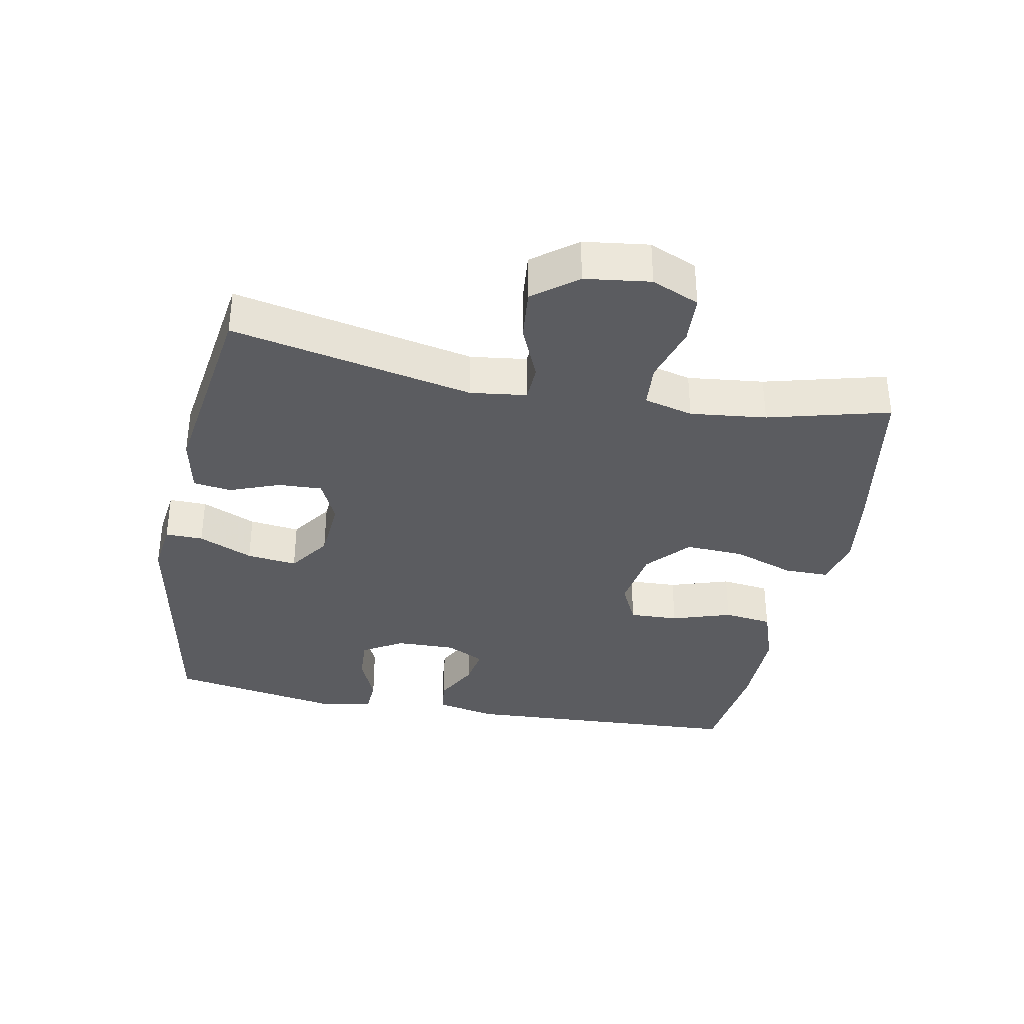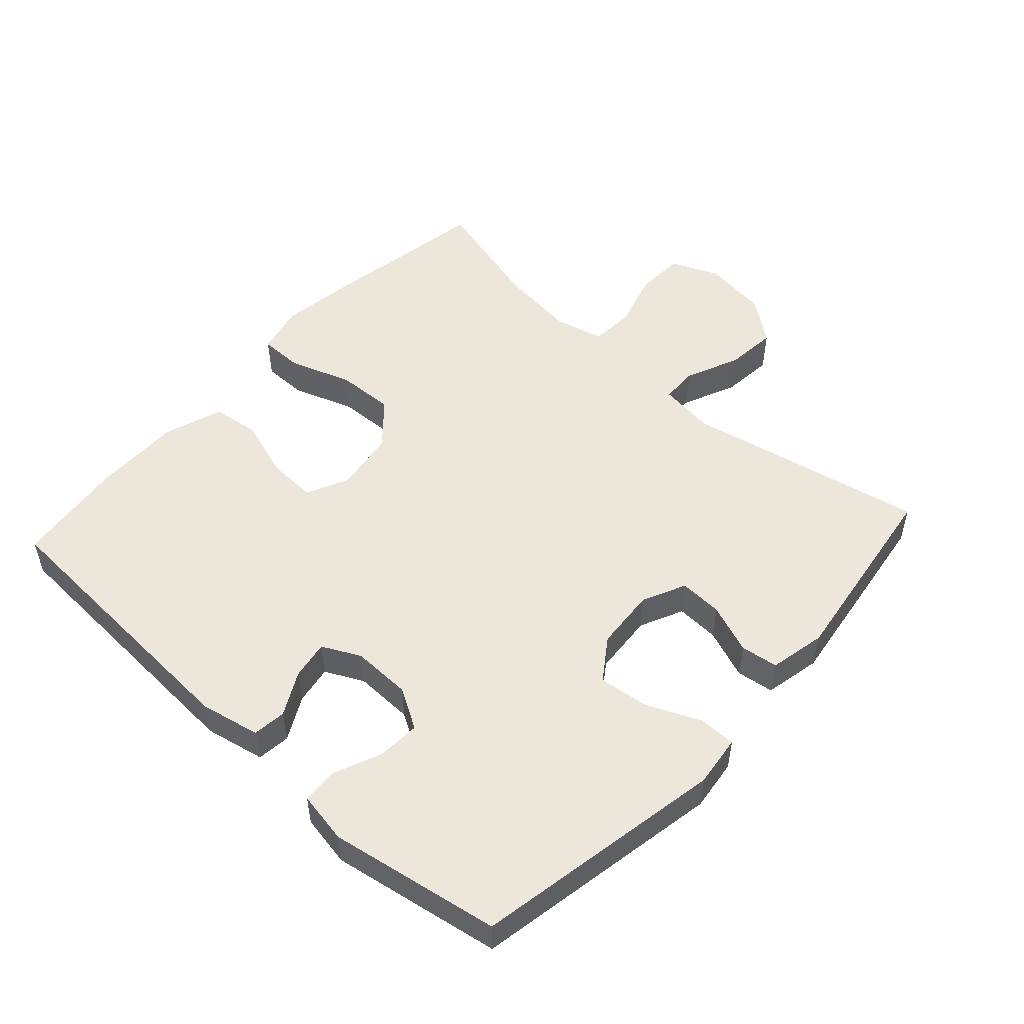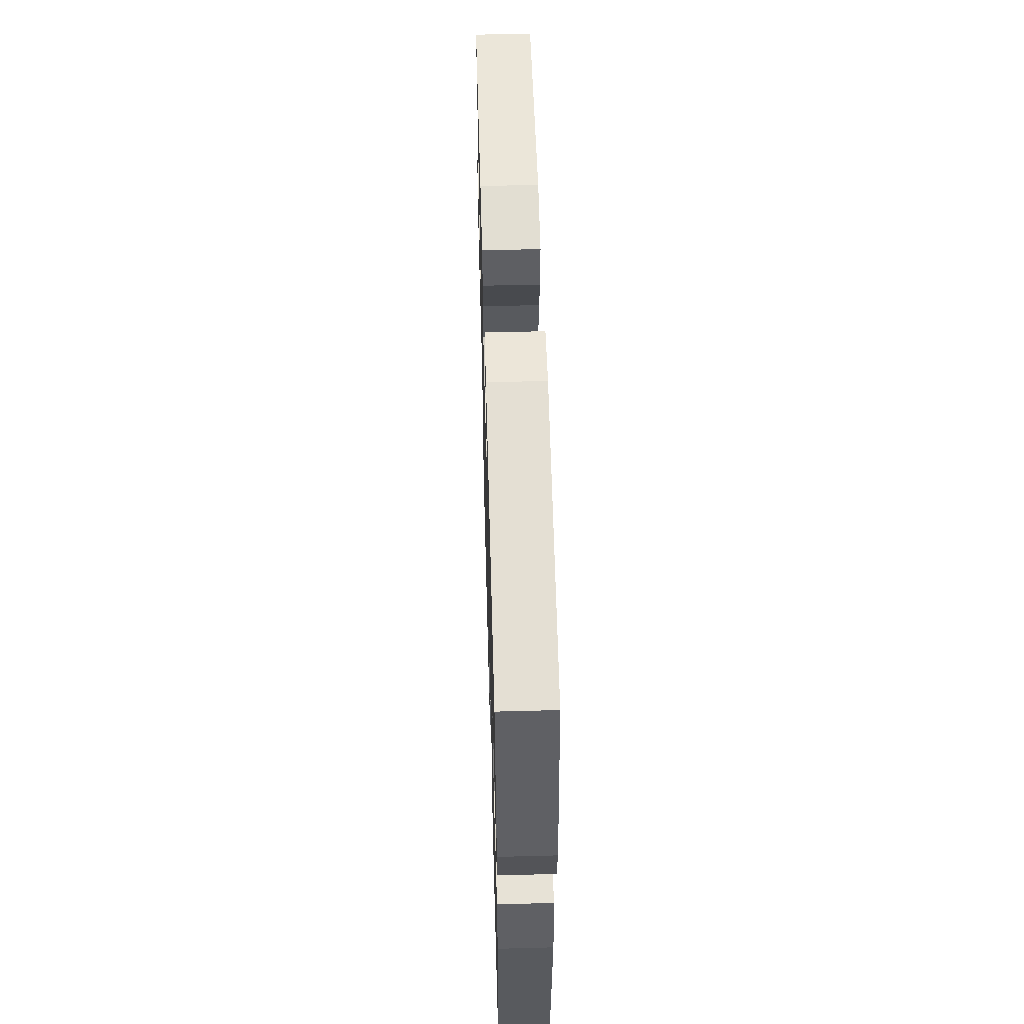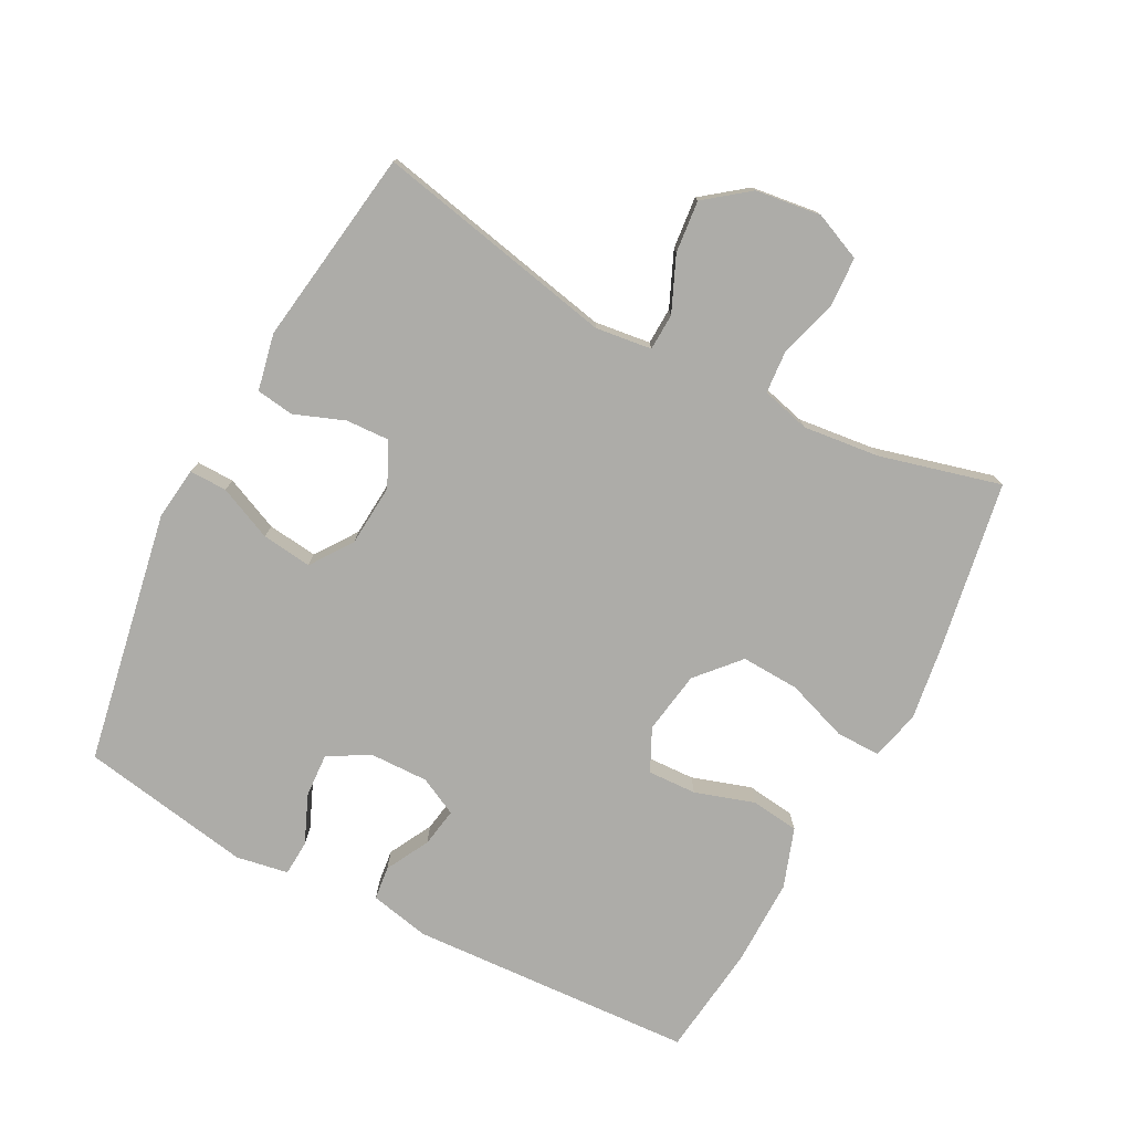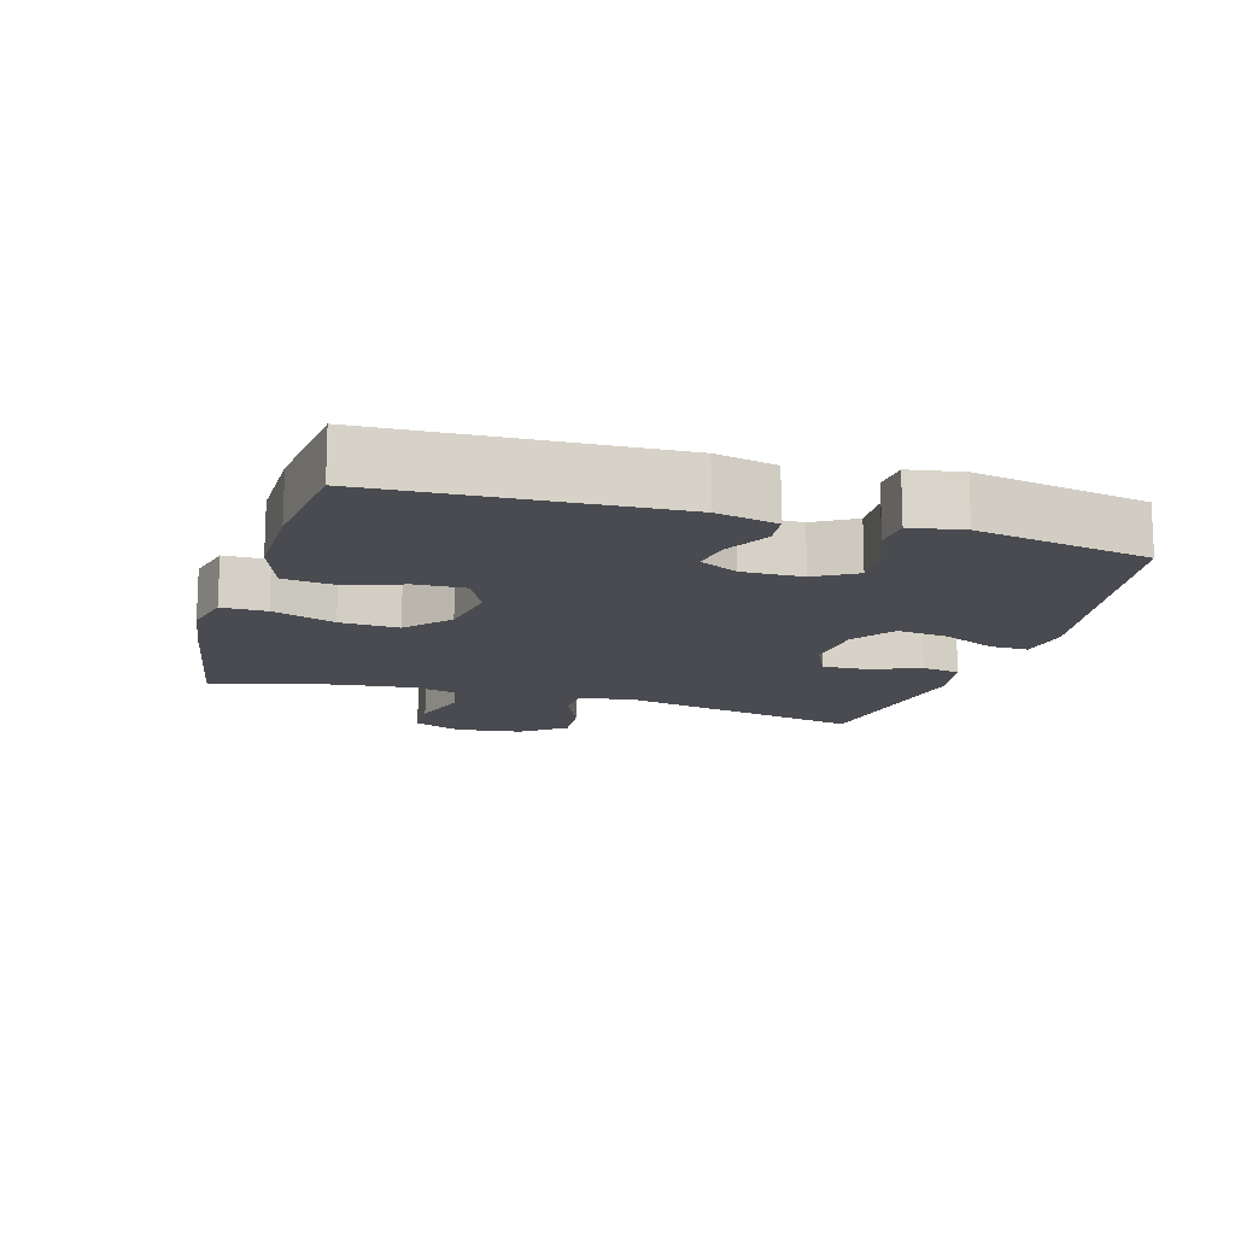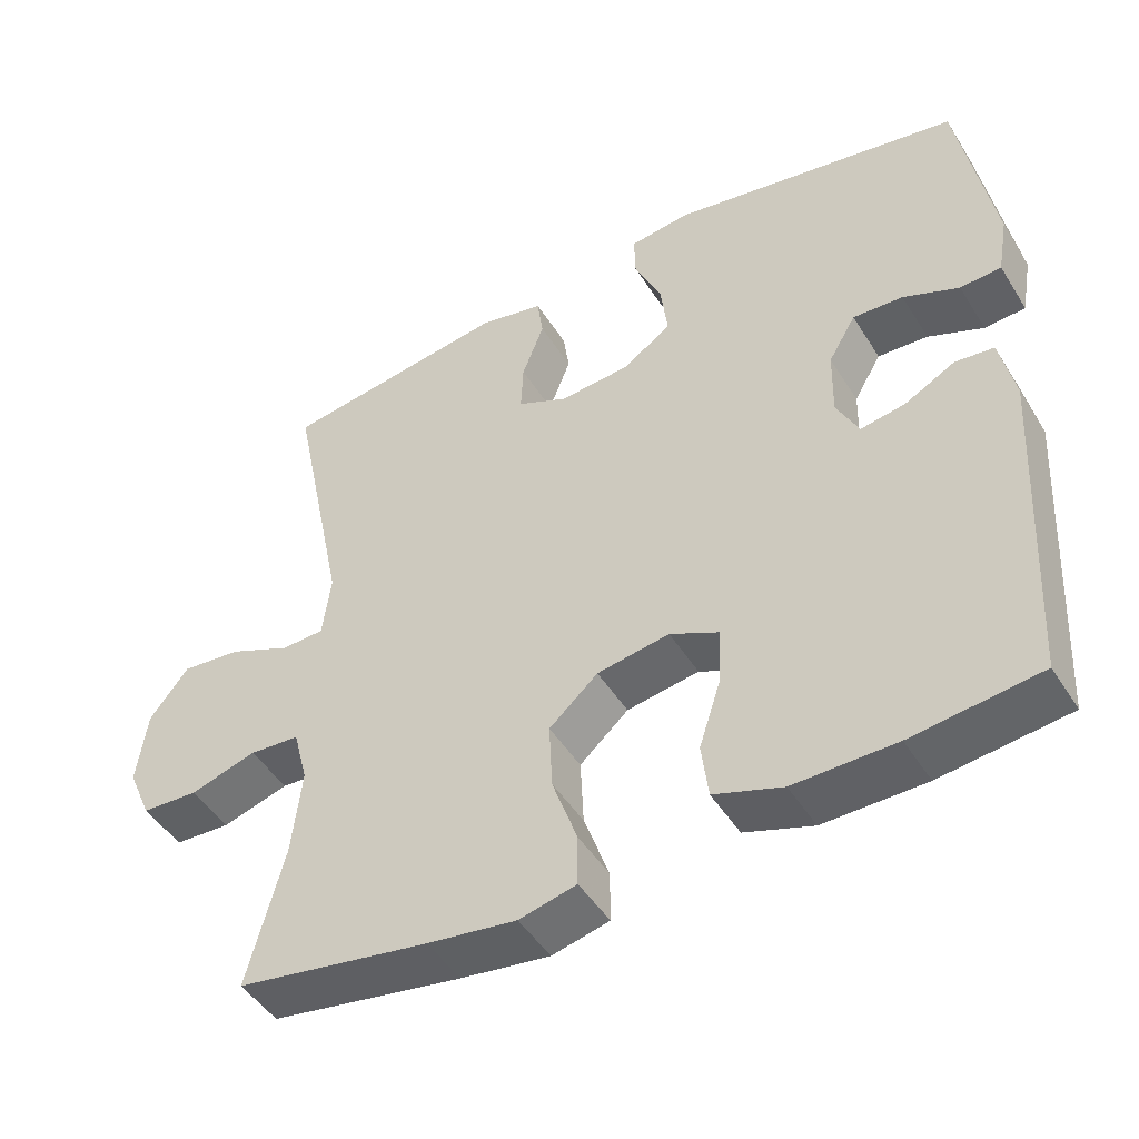
<metadata>
{"format":"obj","ext":"obj","renderer":"f3d","projection":"perspective","resolution":1024,"background":"white","views":[{"elev":-35.3,"azim":79.0,"up":"+Y"},{"elev":51.7,"azim":-47.7,"up":"+Y"},{"elev":56.2,"azim":-91.6,"up":"+Z"},{"elev":-76.7,"azim":62.2,"up":"+Y"},{"elev":-14.5,"azim":-106.7,"up":"+Y"},{"elev":-47.5,"azim":-149.4,"up":"+Z"}]}
</metadata>
<code>
v -0.5 0.07 0.5
v -0.116 0.07 0.571
v -0.037 0.07 0.561
v -0.038 0.07 0.504
v -0.074 0.07 0.422
v -0.083 0.07 0.346
v -0.02 0.07 0.302
v 0.074 0.07 0.295
v 0.14 0.07 0.326
v 0.137 0.07 0.392
v 0.108 0.07 0.468
v 0.116 0.07 0.525
v 0.202 0.07 0.543
v 0.5 0.07 0.5
v 0.425 0.07 0.135
v 0.436 0.07 0.05
v 0.492 0.07 0.048
v 0.574 0.07 0.084
v 0.653 0.07 0.092
v 0.704 0.07 0.026
v 0.717 0.07 -0.073
v 0.686 0.07 -0.145
v 0.612 0.07 -0.149
v 0.524 0.07 -0.123
v 0.458 0.07 -0.128
v 0.439 0.07 -0.202
v 0.452 0.07 -0.317
v 0.5 0.07 -0.5
v 0.247 0.07 -0.544
v 0.13 0.07 -0.561
v 0.055 0.07 -0.543
v 0.055 0.07 -0.476
v 0.088 0.07 -0.382
v 0.092 0.07 -0.294
v 0.028 0.07 -0.237
v -0.067 0.07 -0.222
v -0.131 0.07 -0.253
v -0.128 0.07 -0.327
v -0.099 0.07 -0.417
v -0.108 0.07 -0.49
v -0.198 0.07 -0.521
v -0.332 0.07 -0.52
v -0.5 0.07 -0.5
v -0.524 0.07 -0.068
v -0.505 0.07 0.023
v -0.454 0.07 0.029
v -0.388 0.07 -0.006
v -0.329 0.07 -0.016
v -0.3 0.07 0.042
v -0.302 0.07 0.132
v -0.338 0.07 0.193
v -0.404 0.07 0.189
v -0.477 0.07 0.158
v -0.531 0.07 0.161
v -0.545 0.07 0.24
v -0.5 0 0.5
v -0.116 0 0.571
v -0.037 0 0.561
v -0.038 0 0.504
v -0.074 0 0.422
v -0.083 0 0.346
v -0.02 0 0.302
v 0.074 0 0.295
v 0.14 0 0.326
v 0.137 0 0.392
v 0.108 0 0.468
v 0.116 0 0.525
v 0.202 0 0.543
v 0.5 0 0.5
v 0.425 0 0.135
v 0.436 0 0.05
v 0.492 0 0.048
v 0.574 0 0.084
v 0.653 0 0.092
v 0.704 0 0.026
v 0.717 0 -0.073
v 0.686 0 -0.145
v 0.612 0 -0.149
v 0.524 0 -0.123
v 0.458 0 -0.128
v 0.439 0 -0.202
v 0.452 0 -0.317
v 0.5 0 -0.5
v 0.247 0 -0.544
v 0.13 0 -0.561
v 0.055 0 -0.543
v 0.055 0 -0.476
v 0.088 0 -0.382
v 0.092 0 -0.294
v 0.028 0 -0.237
v -0.067 0 -0.222
v -0.131 0 -0.253
v -0.128 0 -0.327
v -0.099 0 -0.417
v -0.108 0 -0.49
v -0.198 0 -0.521
v -0.332 0 -0.52
v -0.5 0 -0.5
v -0.524 0 -0.068
v -0.505 0 0.023
v -0.454 0 0.029
v -0.388 0 -0.006
v -0.329 0 -0.016
v -0.3 0 0.042
v -0.302 0 0.132
v -0.338 0 0.193
v -0.404 0 0.189
v -0.477 0 0.158
v -0.531 0 0.161
v -0.545 0 0.24
f 52 53 54 55
f 51 52 55 1
f 50 51 1 2
f 49 50 2 3
f 48 49 3 4
f 44 45 46 47
f 44 47 48
f 43 44 48
f 38 39 40 41
f 37 38 41 42
f 30 31 32 33
f 30 33 34
f 27 28 29 30
f 26 27 30 34
f 25 26 34 35
f 21 22 23 24
f 21 24 25
f 20 21 25
f 17 18 19 20
f 16 17 20 25
f 15 16 25 35
f 10 11 12 13
f 9 10 13 14
f 43 48 4 5
f 37 42 43
f 14 15 35 36
f 9 14 36 37
f 8 9 37 43
f 43 5 6
f 43 6 7
f 7 8 43
f 110 109 108 107
f 56 110 107 106
f 57 56 106 105
f 58 57 105 104
f 59 58 104 103
f 102 101 100 99
f 103 102 99
f 103 99 98
f 96 95 94 93
f 97 96 93 92
f 88 87 86 85
f 89 88 85
f 85 84 83 82
f 89 85 82 81
f 90 89 81 80
f 79 78 77 76
f 80 79 76
f 80 76 75
f 75 74 73 72
f 80 75 72 71
f 90 80 71 70
f 68 67 66 65
f 69 68 65 64
f 60 59 103 98
f 98 97 92
f 91 90 70 69
f 92 91 69 64
f 98 92 64 63
f 61 60 98
f 62 61 98
f 98 63 62
f 1 56 57 2
f 2 57 58 3
f 3 58 59 4
f 4 59 60 5
f 5 60 61 6
f 6 61 62 7
f 7 62 63 8
f 8 63 64 9
f 9 64 65 10
f 10 65 66 11
f 11 66 67 12
f 12 67 68 13
f 13 68 69 14
f 14 69 70 15
f 15 70 71 16
f 16 71 72 17
f 17 72 73 18
f 18 73 74 19
f 19 74 75 20
f 20 75 76 21
f 21 76 77 22
f 22 77 78 23
f 23 78 79 24
f 24 79 80 25
f 25 80 81 26
f 26 81 82 27
f 27 82 83 28
f 28 83 84 29
f 29 84 85 30
f 30 85 86 31
f 31 86 87 32
f 32 87 88 33
f 33 88 89 34
f 34 89 90 35
f 35 90 91 36
f 36 91 92 37
f 37 92 93 38
f 38 93 94 39
f 39 94 95 40
f 40 95 96 41
f 41 96 97 42
f 42 97 98 43
f 43 98 99 44
f 44 99 100 45
f 45 100 101 46
f 46 101 102 47
f 47 102 103 48
f 48 103 104 49
f 49 104 105 50
f 50 105 106 51
f 51 106 107 52
f 52 107 108 53
f 53 108 109 54
f 54 109 110 55
f 55 110 56 1

</code>
